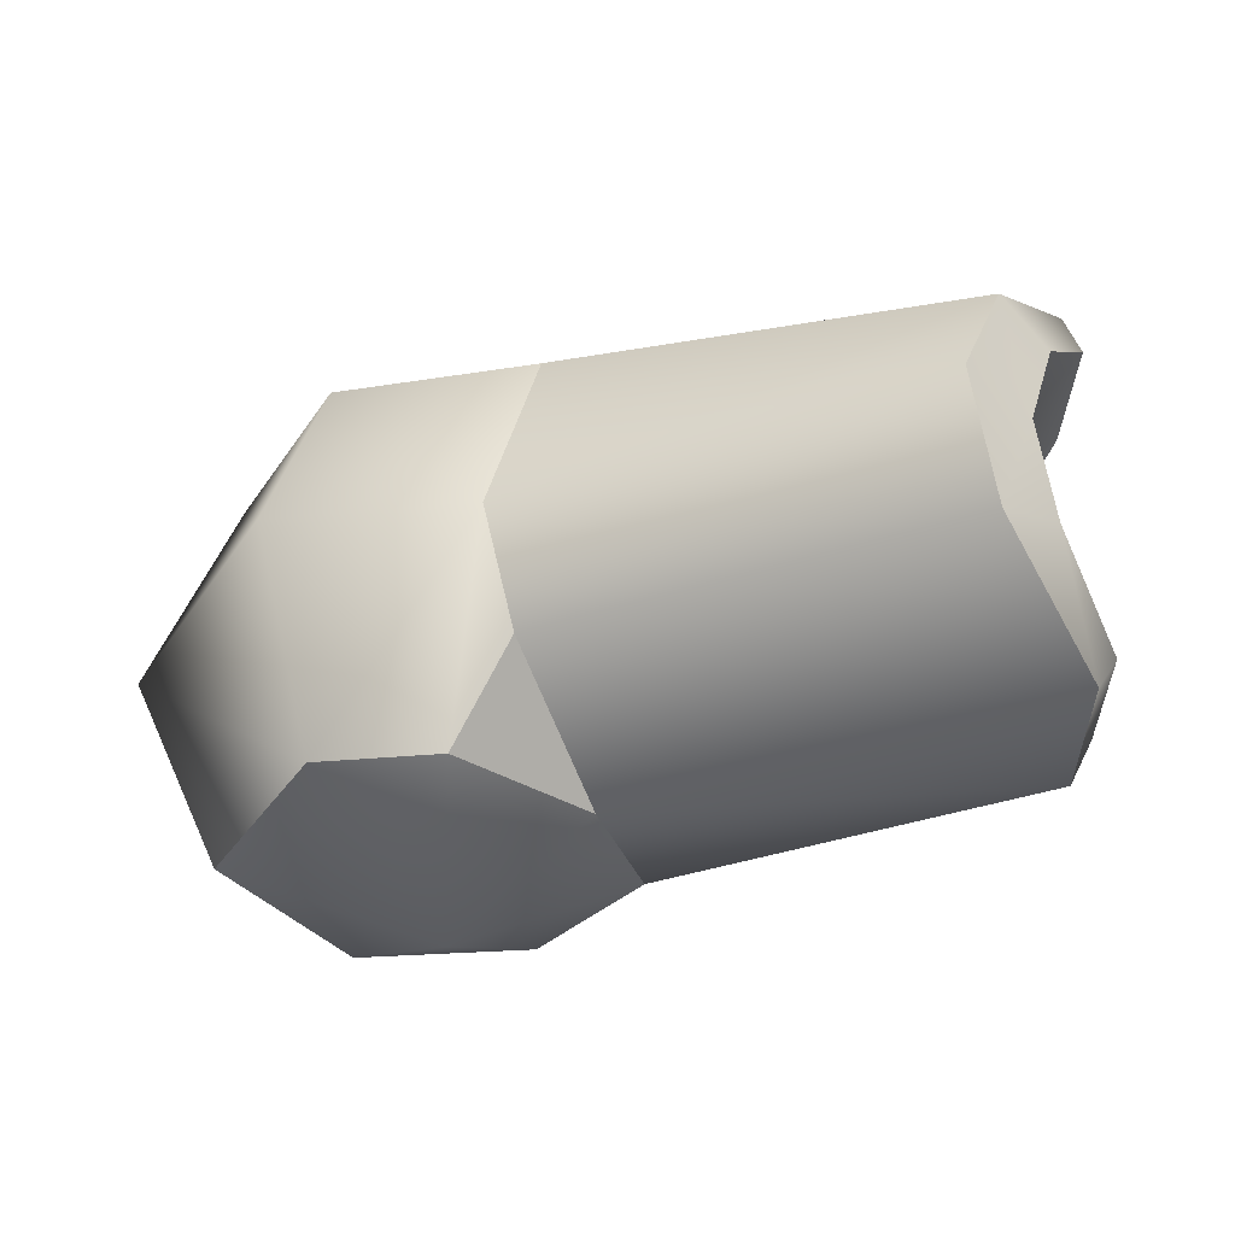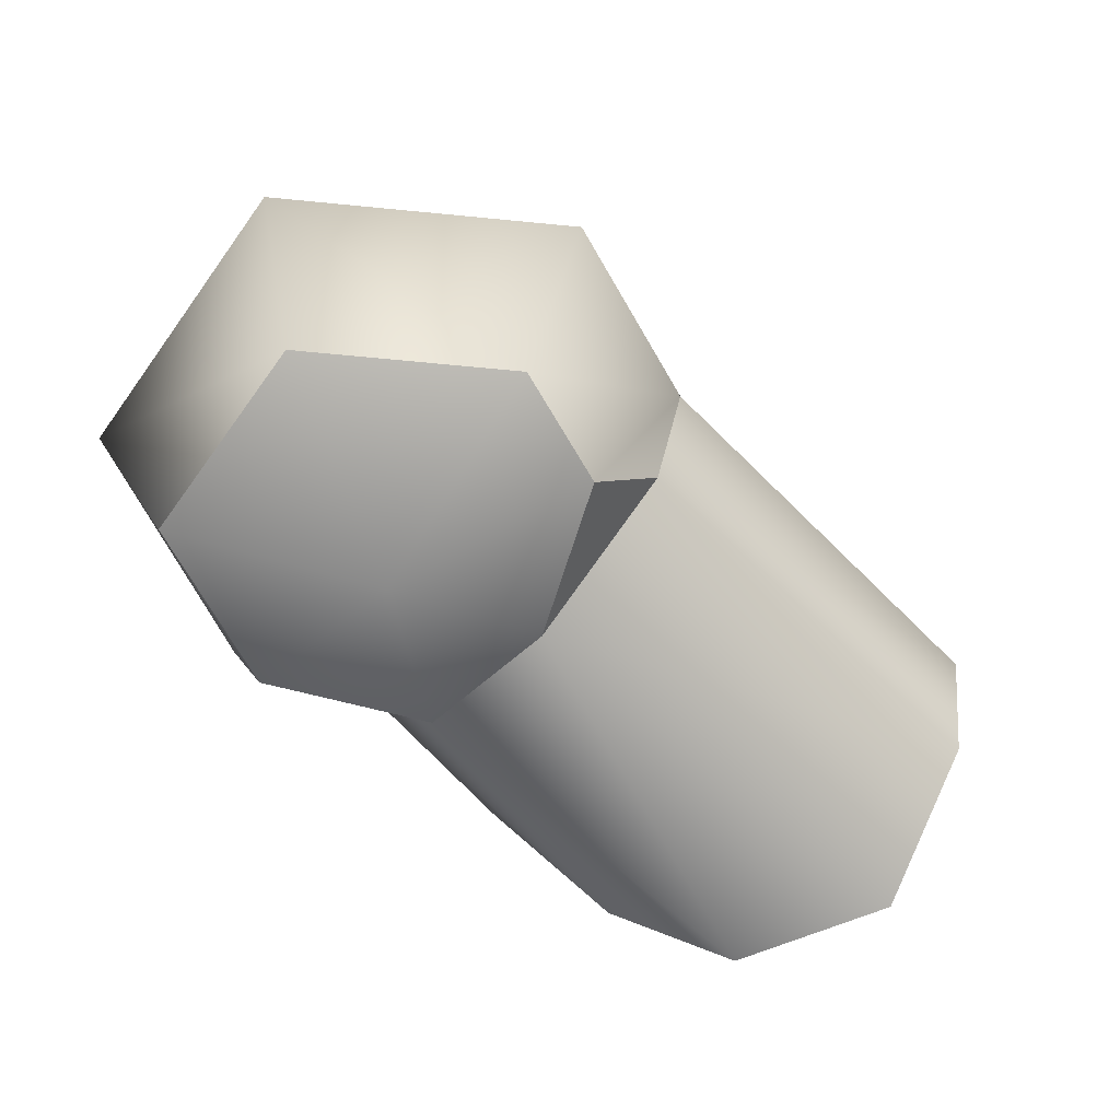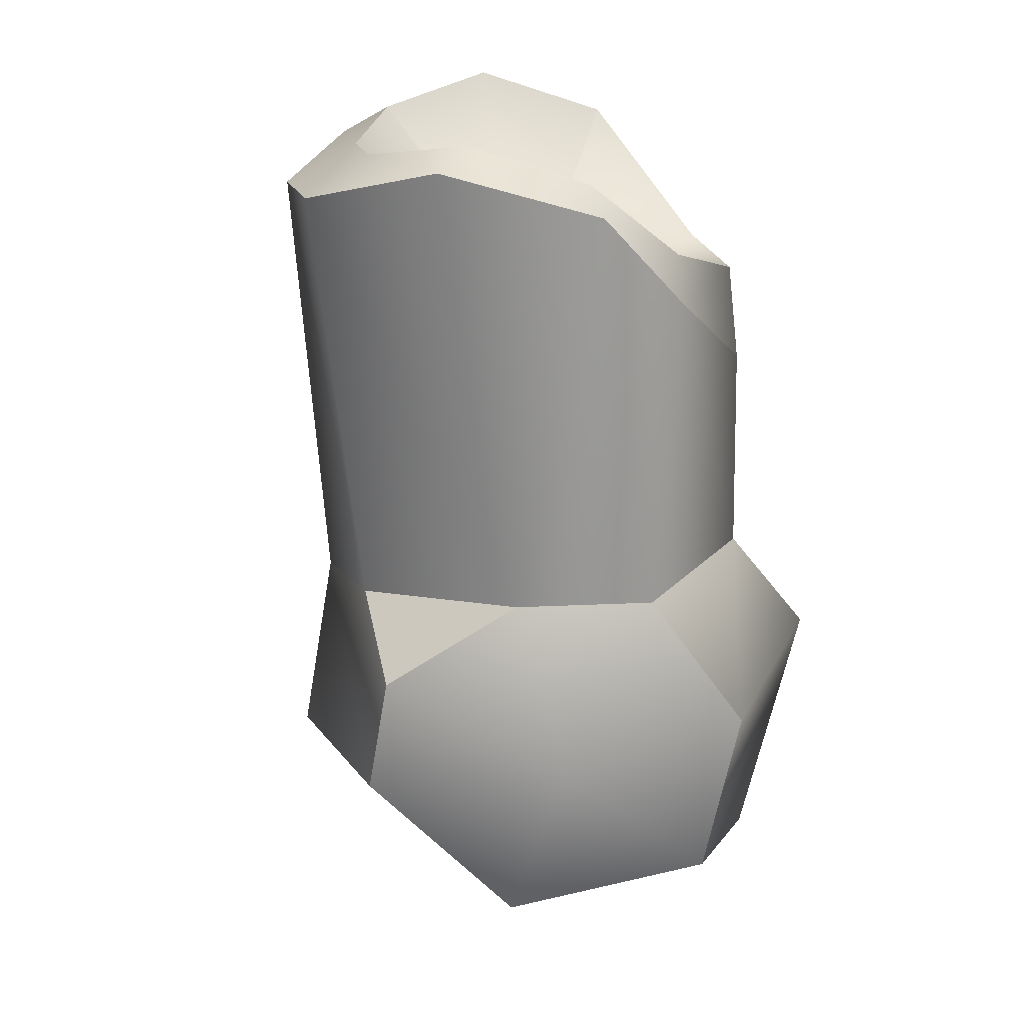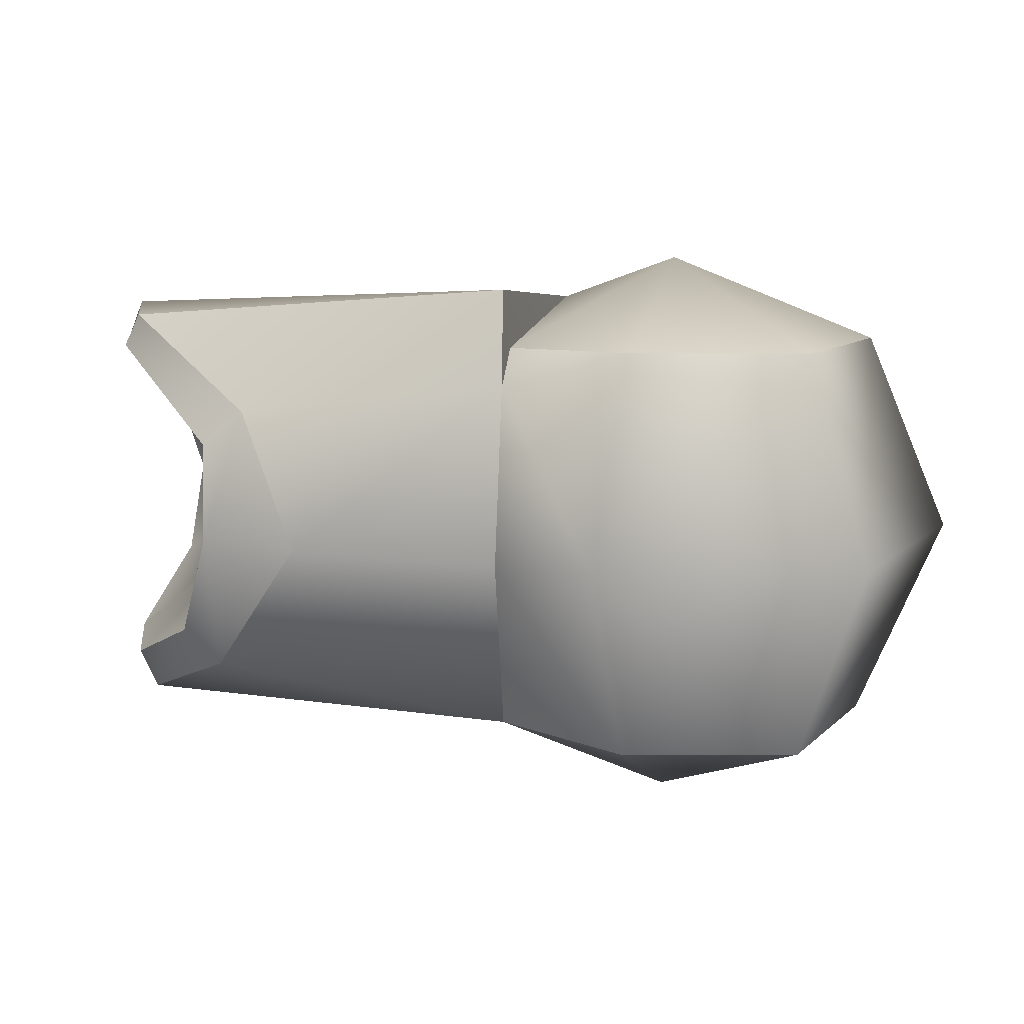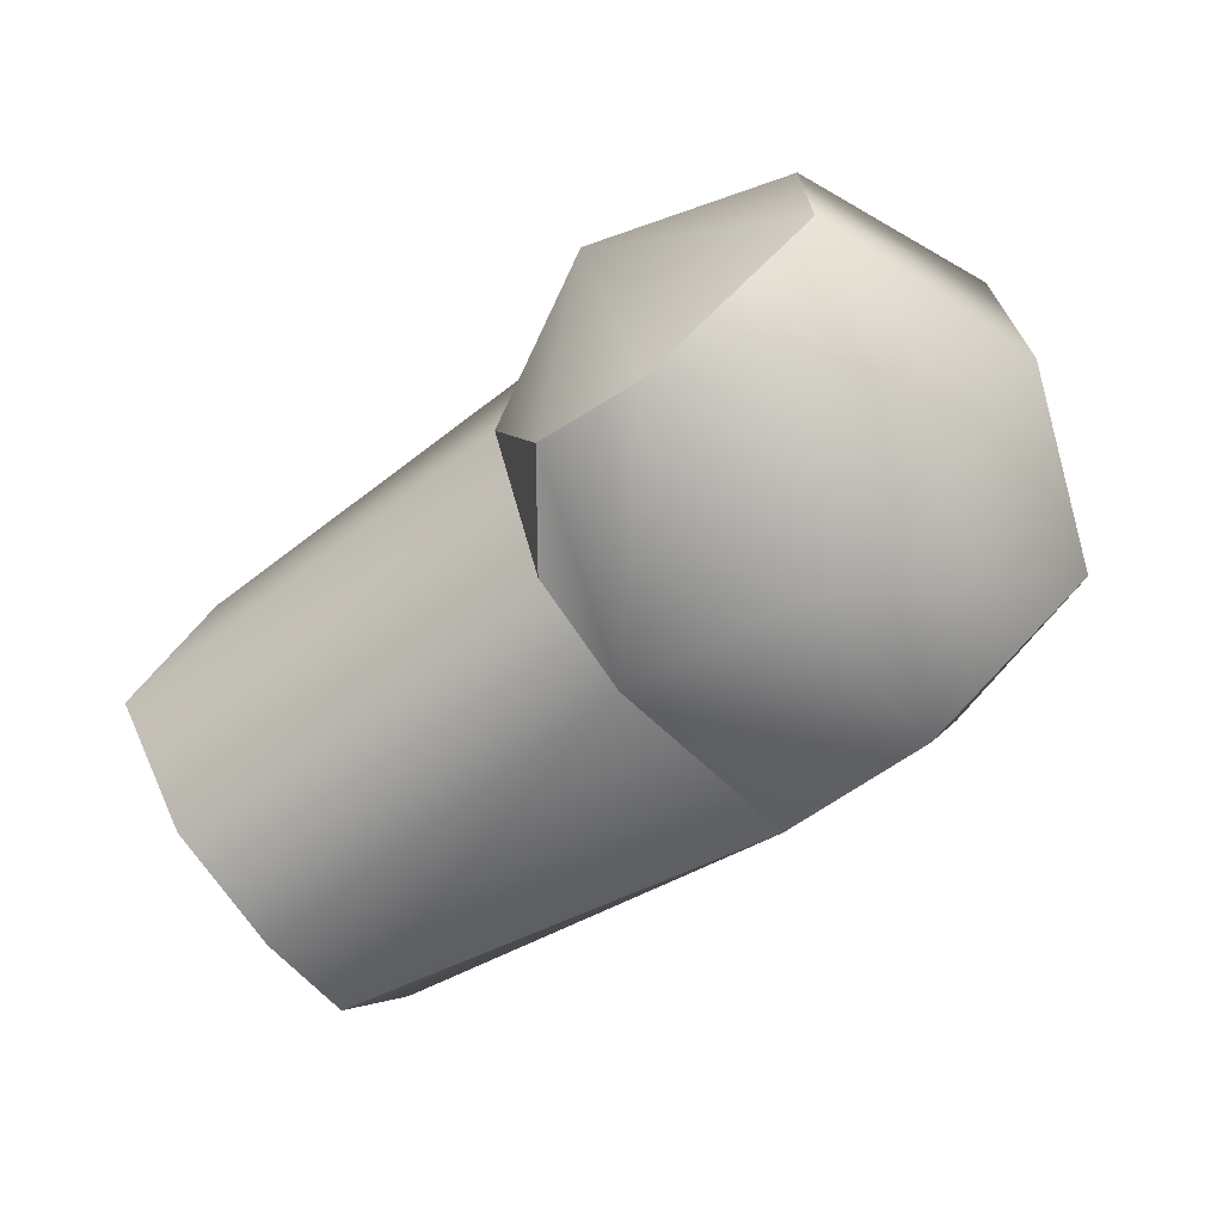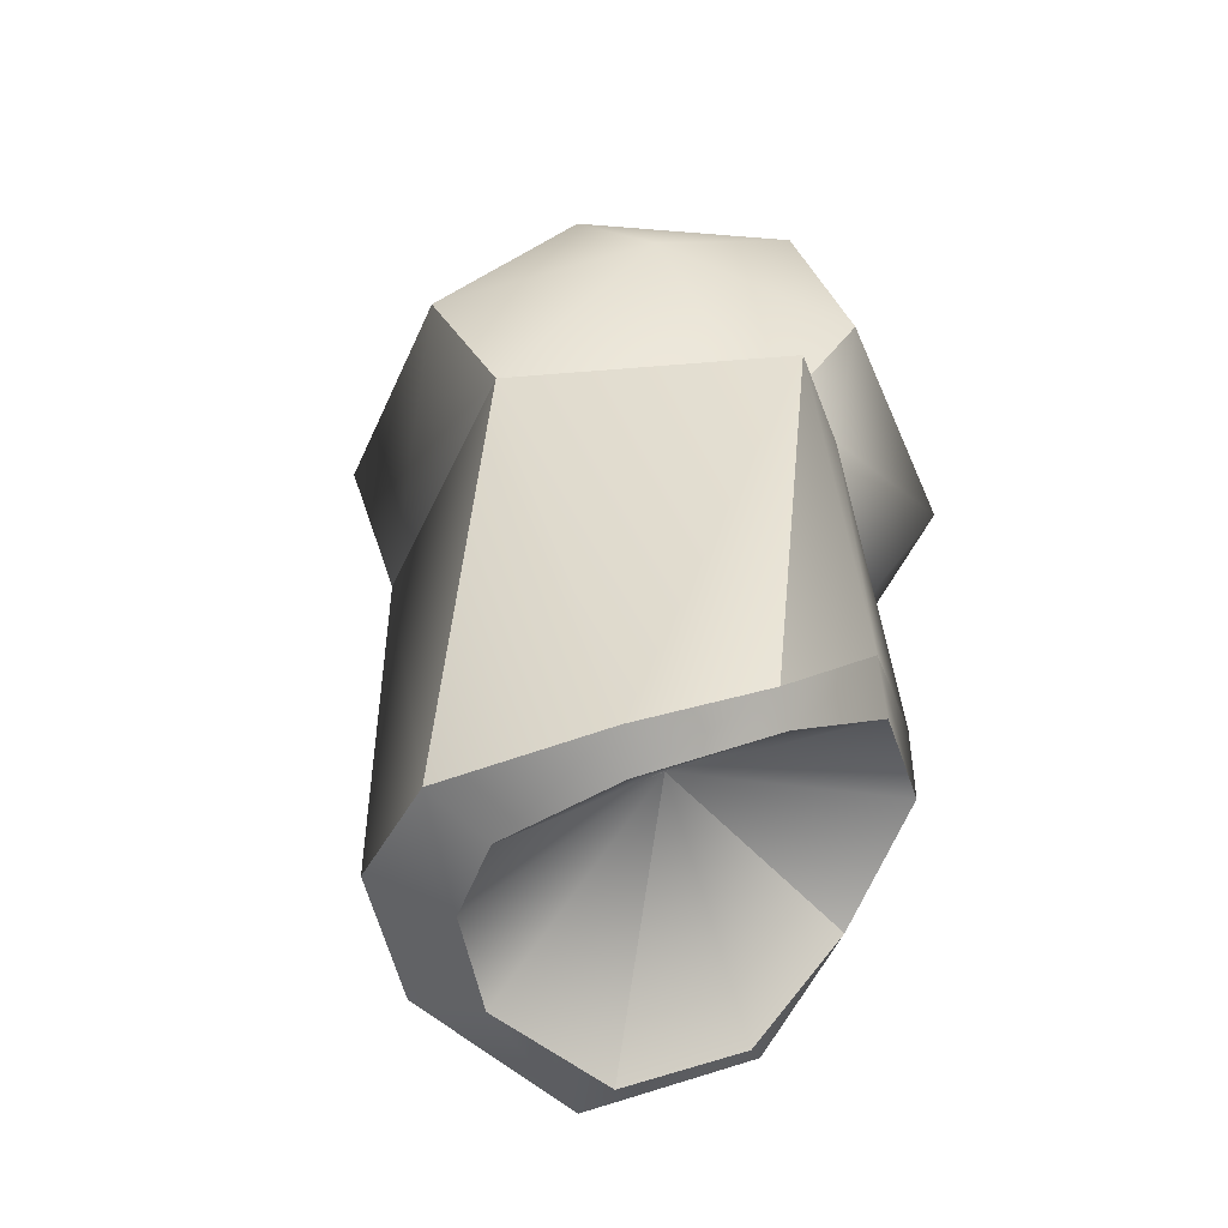
<metadata>
{"format":"obj","ext":"obj","renderer":"f3d","projection":"perspective","resolution":1024,"background":"white","views":[{"elev":-33.8,"azim":-148.9,"up":"+Y"},{"elev":-65.6,"azim":144.1,"up":"+Y"},{"elev":-67.1,"azim":-75.2,"up":"+Y"},{"elev":9.6,"azim":24.7,"up":"+Y"},{"elev":-70.4,"azim":37.3,"up":"+Z"},{"elev":36.8,"azim":-80.6,"up":"+Y"}]}
</metadata>
<code>
o buzzlightyRightArm_buzzlighty.013
v -0.3017 0.6145 -0.005399
v -0.2991 0.6222 -0.006789
v -0.3027 0.5999 -0.02547
v -0.2988 0.6061 -0.03637
v -0.1461 0.5399 0.000486
v -0.146 0.5398 -0.0404
v -0.131 0.5784 0.008898
v -0.1308 0.5783 -0.04892
v -0.1817 0.5243 -0.02002
v -0.2026 0.5403 -0.05128
v -0.1814 0.5402 -0.06094
v -0.2608 0.5814 -0.005944
v -0.2608 0.5972 0.02926
v -0.2878 0.6149 0.01606
v -0.2133 0.6235 -0.04238
v -0.2048 0.6281 0.008617
v -0.2051 0.6165 0.004577
v -0.1452 0.6172 0.000295
v -0.1764 0.5789 0.03247
v -0.1758 0.6175 0.01544
v -0.146 0.5398 -0.0404
v -0.1461 0.5399 0.000486
v -0.3005 0.5825 -0.03177
v -0.3027 0.5999 -0.02547
v -0.3014 0.5498 -0.00743
v -0.2022 0.6098 0.01482
v -0.2051 0.6165 0.004577
v -0.2577 0.5787 0.03481
v -0.269 0.558 0.0253
v -0.1768 0.5402 0.01563
v -0.2068 0.5405 0.00425
v -0.2614 0.5514 0.02392
v -0.269 0.558 0.0253
v -0.2838 0.5422 0.01368
v -0.2887 0.549 0.0126
v -0.2391 0.5779 0.03215
v -0.2534 0.6037 0.02652
v -0.2577 0.5787 0.03481
v -0.2608 0.5972 0.02926
v -0.1803 0.6336 -0.02029
v -0.1451 0.6171 -0.04059
v -0.1804 0.6175 -0.06113
v -0.2001 0.576 0.02257
v -0.2022 0.6098 0.01482
v -0.2391 0.5779 0.03215
v -0.2534 0.6037 0.02652
v -0.2991 0.6222 -0.006789
v -0.2048 0.6281 0.008617
v -0.2133 0.6235 -0.04238
v -0.2614 0.5514 0.02392
v -0.2068 0.5405 0.00425
v -0.3017 0.564 -0.02756
v -0.3017 0.564 -0.02756
v -0.3005 0.5825 -0.03177
v -0.2974 0.5601 -0.04118
v -0.2962 0.5844 -0.04757
v -0.1808 0.5788 -0.07797
v -0.1451 0.6171 -0.04059
v -0.1804 0.6175 -0.06113
v -0.2051 0.6165 0.004577
v -0.1758 0.6175 0.01544
v -0.1452 0.6172 0.000295
v -0.1814 0.5402 -0.06094
v -0.2153 0.5791 -0.06224
v -0.216 0.5582 -0.05293
v -0.2962 0.5844 -0.04757
v -0.2974 0.5601 -0.04118
v -0.2133 0.6235 -0.04238
v -0.2988 0.6061 -0.03637
v -0.2133 0.6235 -0.04238
v -0.2878 0.6149 0.01606
v -0.2857 0.6211 0.01408
v -0.2153 0.5791 -0.06224
v -0.2026 0.5403 -0.05128
v -0.2127 0.5404 -0.02181
v -0.2999 0.5415 -0.01363
v -0.3014 0.5498 -0.00743
v -0.2133 0.6235 -0.04238
v -0.2127 0.5404 -0.02181
v -0.2999 0.5415 -0.01363
v -0.2068 0.5405 0.00425
v -0.1768 0.5402 0.01563
v -0.2001 0.576 0.02257
v -0.216 0.5582 -0.05293
v -0.2127 0.5404 -0.02181
v -0.2022 0.6098 0.01482
v -0.2838 0.5422 0.01368
v -0.216 0.5582 -0.05293
v -0.2857 0.6211 0.01408
v -0.2857 0.6211 0.01408
v -0.2048 0.6281 0.008617
v -0.2988 0.6061 -0.03637
v -0.2026 0.5403 -0.05128
v -0.2608 0.5814 -0.005944
v -0.2878 0.6149 0.01606
v -0.3027 0.5999 -0.02547
v -0.3014 0.5498 -0.00743
v -0.2887 0.549 0.0126
v -0.269 0.558 0.0253
v -0.3017 0.6145 -0.005399
f 1 2 3
f 1 72 2
f 3 2 4
f 71 72 1
f 4 54 3
f 71 37 72
f 56 54 4
f 39 37 71
f 55 54 56
f 38 37 39
f 53 54 55
f 36 37 38
f 55 76 53
f 36 38 32
f 53 76 77
f 32 38 33
f 76 34 77
f 32 33 34
f 77 34 35
f 34 33 35
f 5 6 7
f 19 5 7
f 7 6 8
f 7 18 19
f 82 5 19
f 63 8 6
f 18 7 58
f 83 82 19
f 57 8 63
f 19 18 20
f 8 57 58
f 58 7 8
f 81 82 83
f 19 20 26
f 58 57 59
f 57 63 73
f 83 19 26
f 26 20 27
f 73 59 57
f 73 63 74
f 78 59 73
f 88 73 74
f 84 93 85
f 9 10 11
f 21 9 11
f 9 75 10
f 21 22 9
f 9 31 75
f 9 22 30
f 30 31 9
f 12 13 14
f 12 28 13
f 28 12 29
f 23 12 24
f 23 52 12
f 52 25 12
f 15 16 17
f 86 17 16
f 40 41 42
f 40 62 41
f 40 42 70
f 61 62 40
f 40 70 60
f 60 61 40
f 43 44 45
f 50 43 45
f 45 44 46
f 43 50 51
f 91 46 44
f 90 46 91
f 51 50 87
f 87 79 51
f 80 79 87
f 67 79 80
f 65 79 67
f 66 65 67
f 64 65 66
f 69 64 66
f 68 64 69
f 47 48 49
f 47 89 48
f 47 49 92
f 94 95 100
f 94 100 96
f 99 94 98
f 97 98 94

</code>
